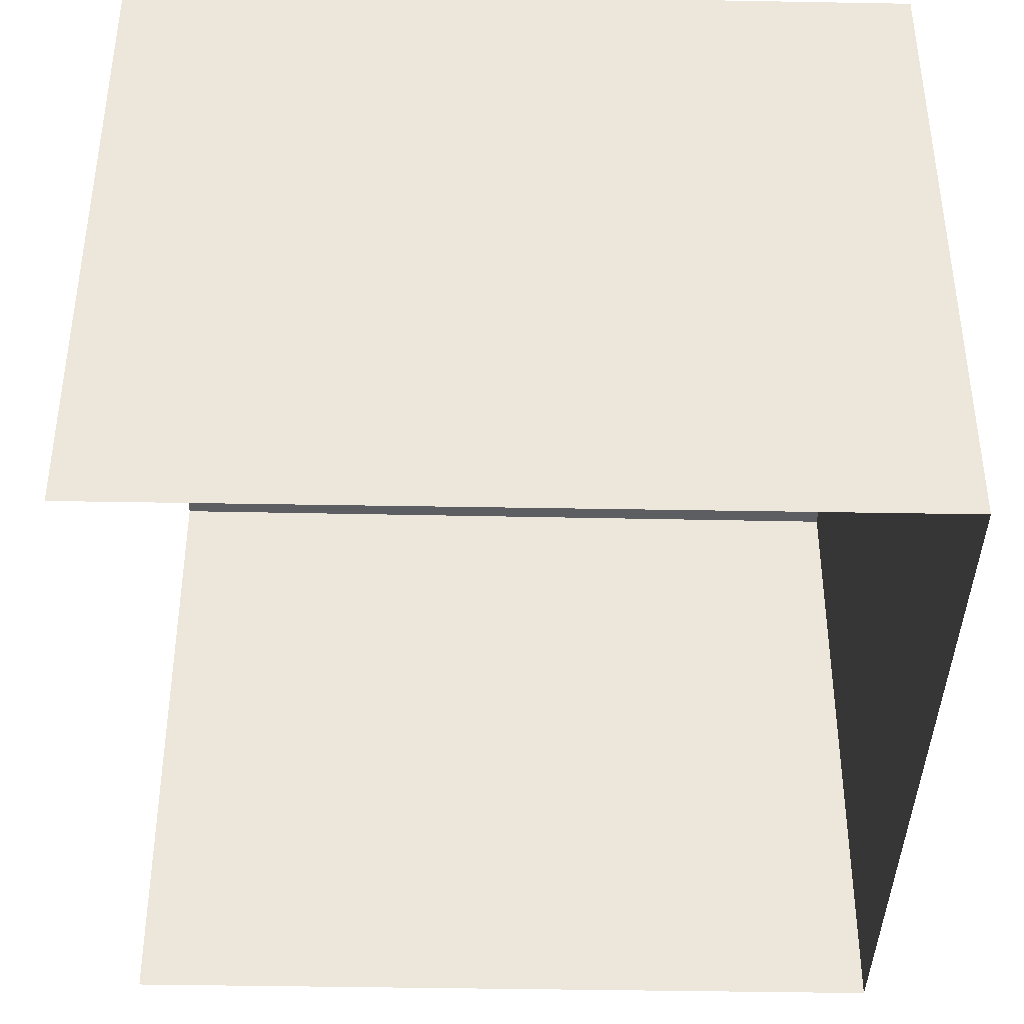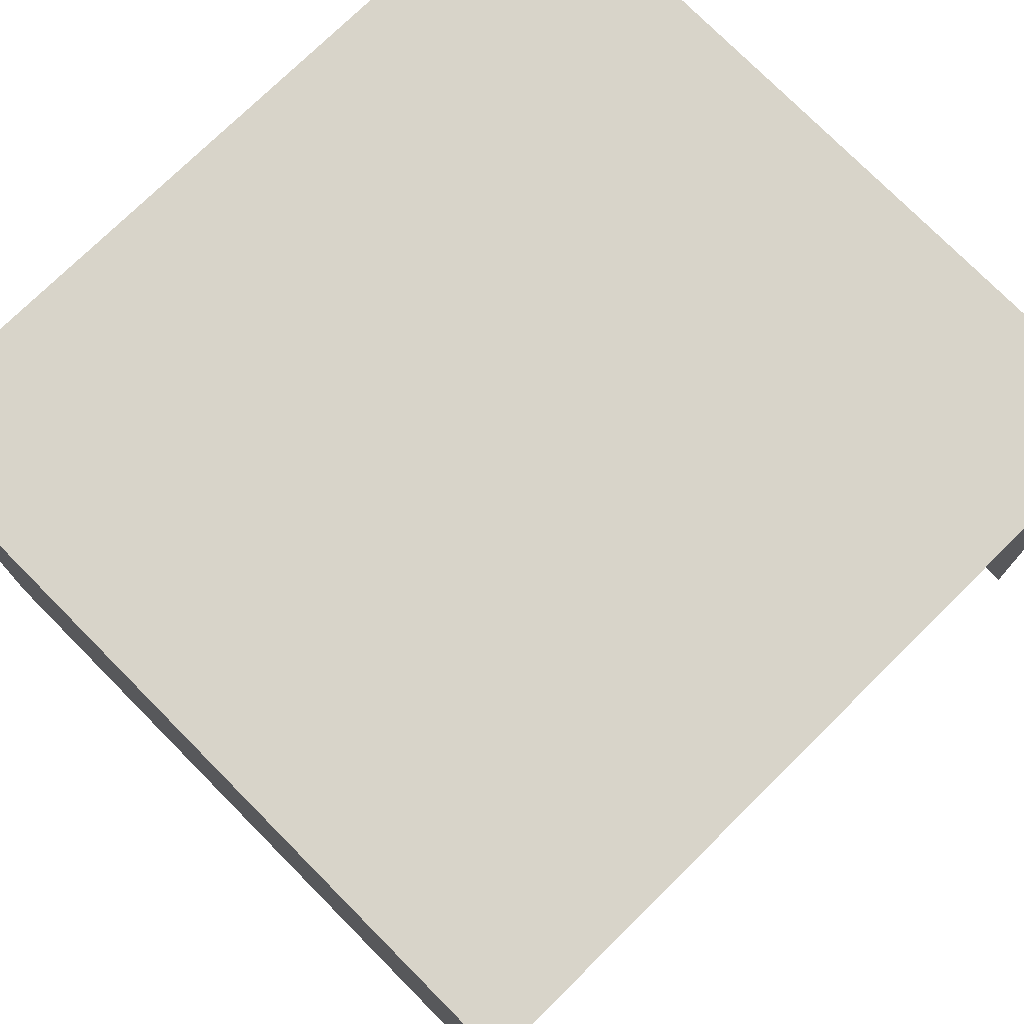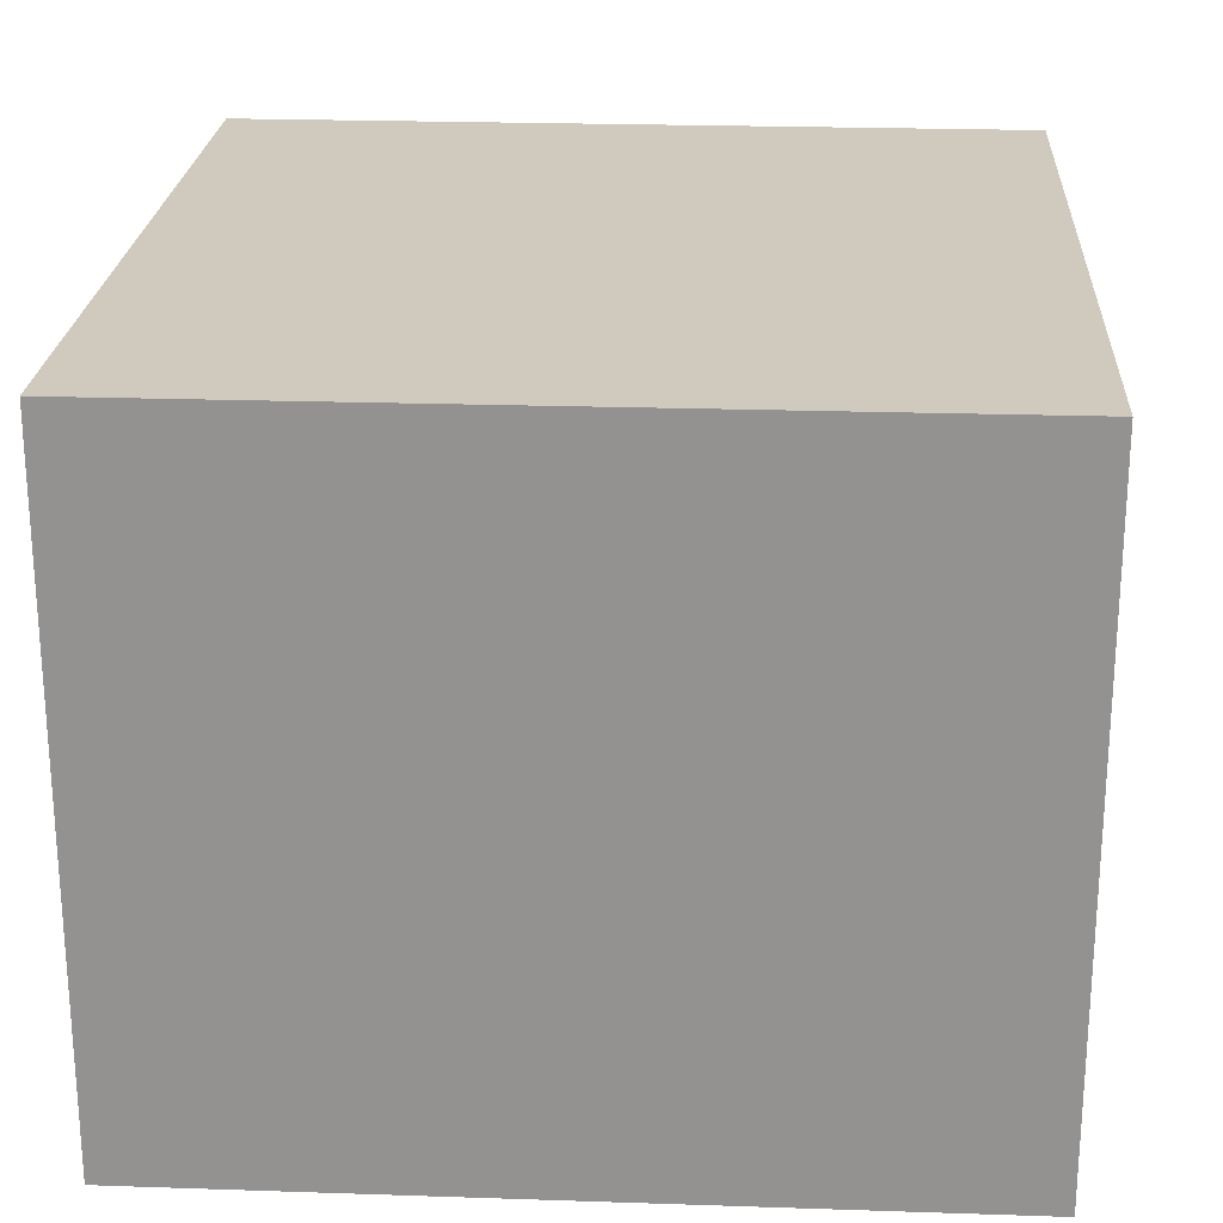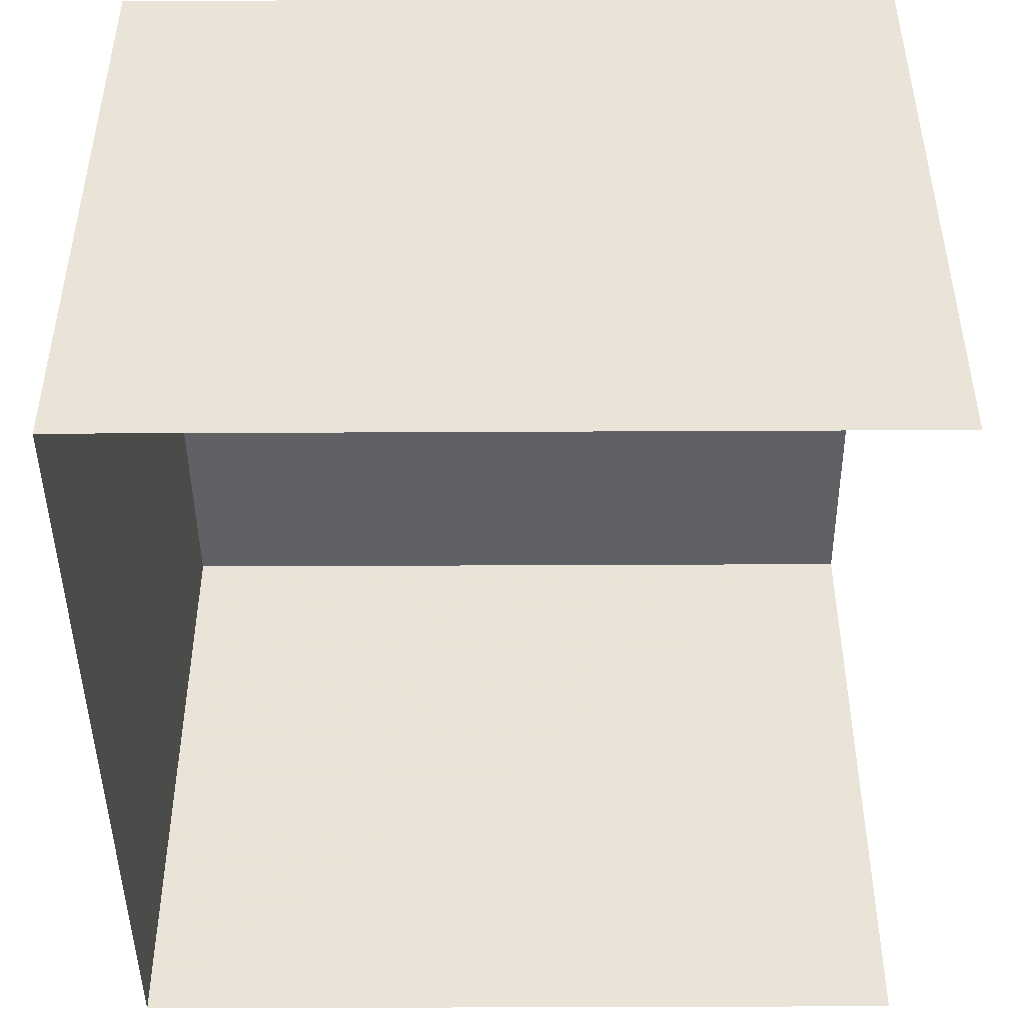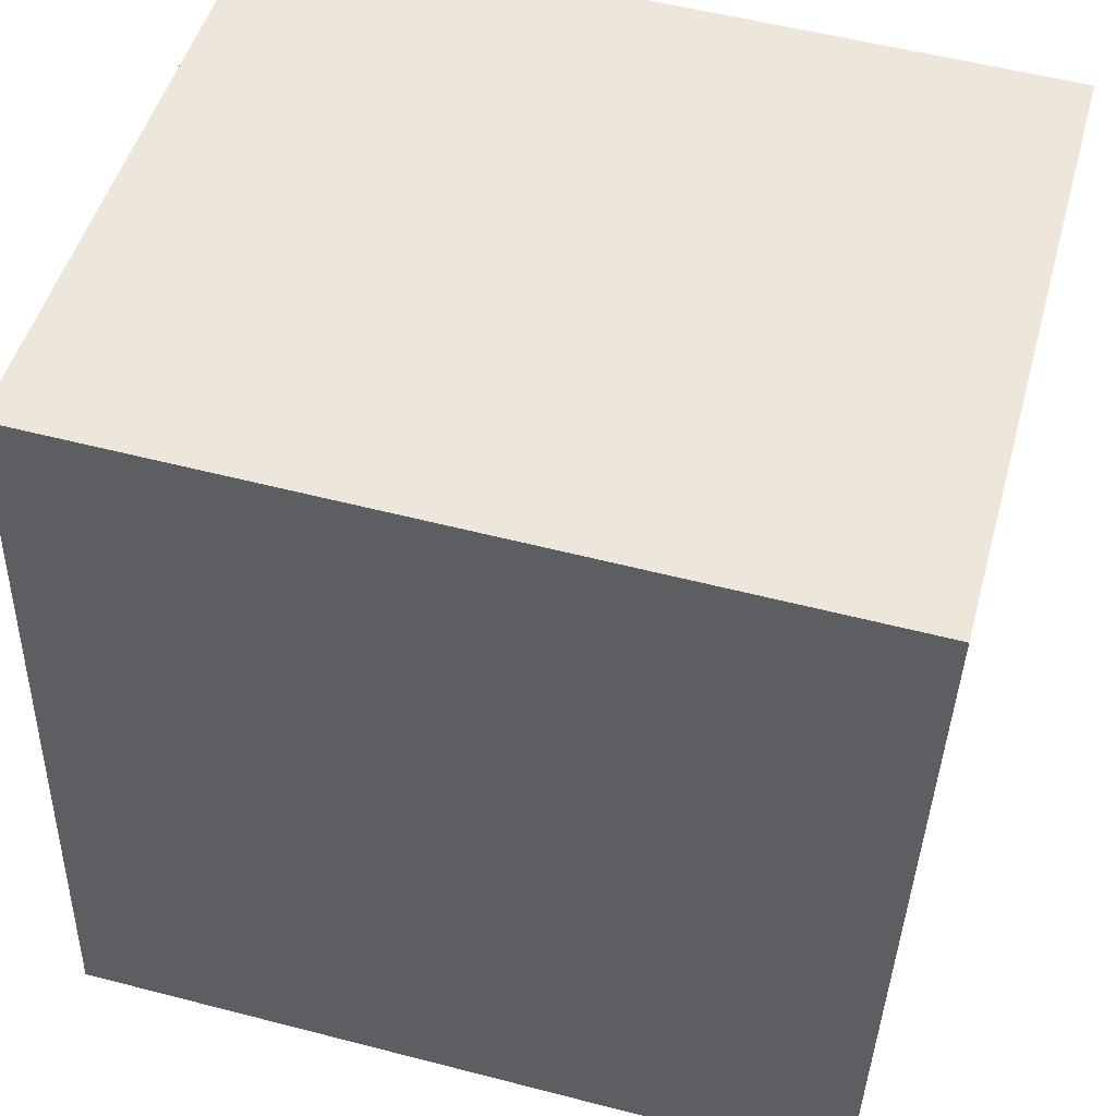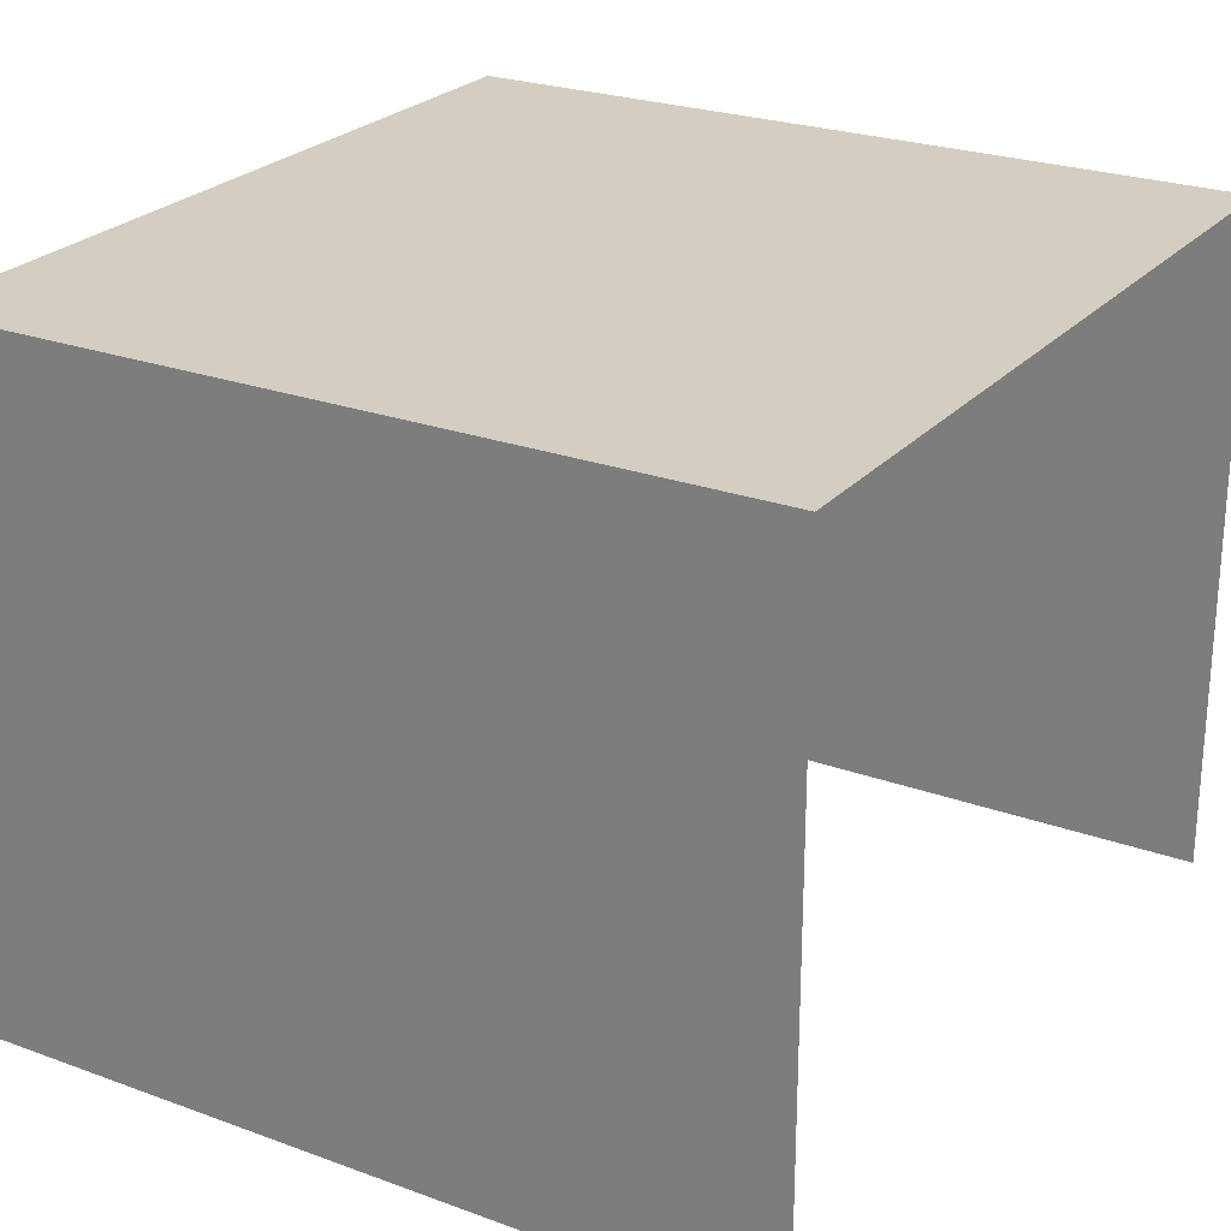
<metadata>
{"format":"obj","ext":"obj","renderer":"f3d","projection":"perspective","resolution":1024,"background":"white","views":[{"elev":-39.4,"azim":177.1,"up":"+Z"},{"elev":75.5,"azim":43.7,"up":"+Z"},{"elev":23.1,"azim":1.7,"up":"+Z"},{"elev":-46.2,"azim":-1.2,"up":"+Z"},{"elev":49.3,"azim":15.2,"up":"+Y"},{"elev":24.9,"azim":29.3,"up":"+Z"}]}
</metadata>
<code>
v -3.718e+05 -1.034e+05 34.45
v -3.718e+05 -1.034e+05 34.45
v -3.718e+05 -1.034e+05 34.46
v -3.718e+05 -1.034e+05 34.45
v -3.718e+05 -1.034e+05 38.63
v -3.718e+05 -1.034e+05 38.63
v -3.718e+05 -1.034e+05 38.63
v -3.718e+05 -1.034e+05 38.63
f 1 2 3
f 1 4 2
f 7 3 2
f 5 7 2
f 5 6 7
f 5 8 6
f 5 2 4
f 8 5 4
f 6 4 1
f 6 8 4
f 7 1 3
f 7 6 1

</code>
